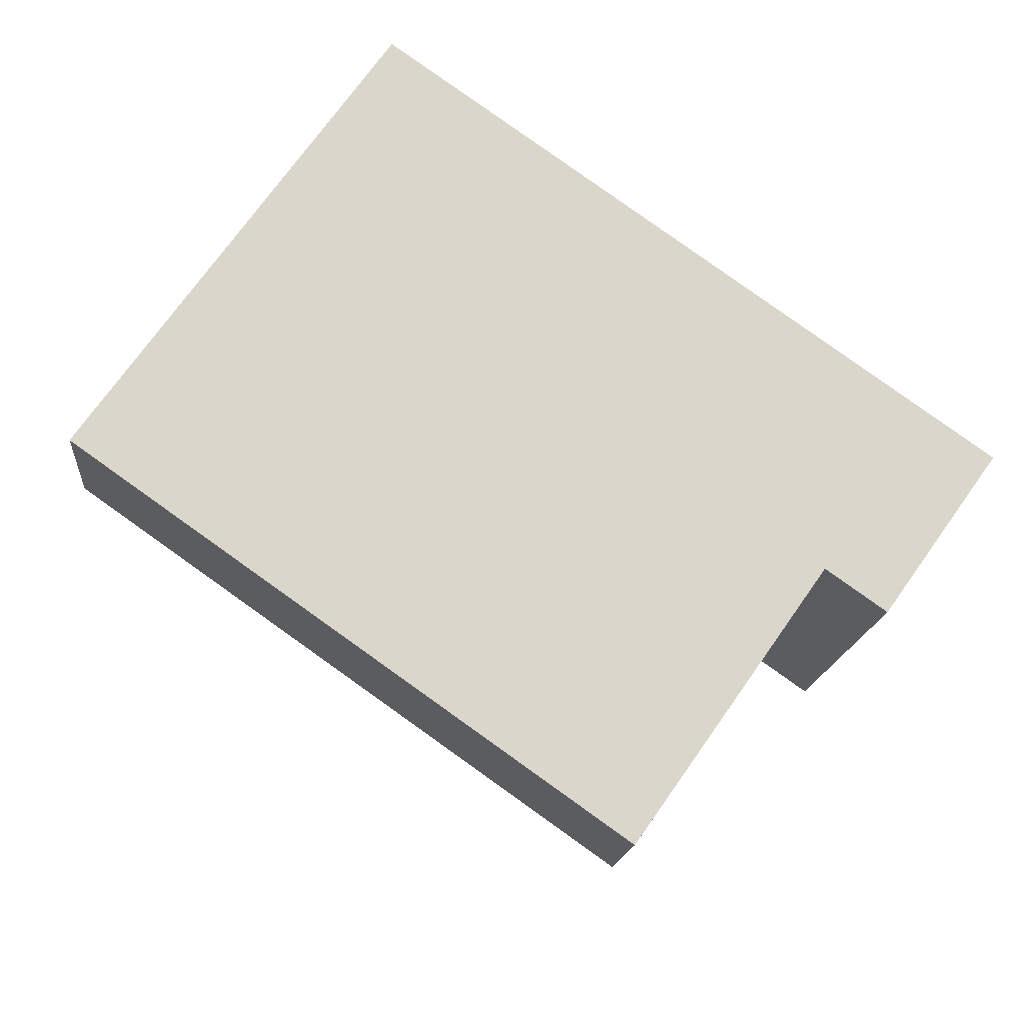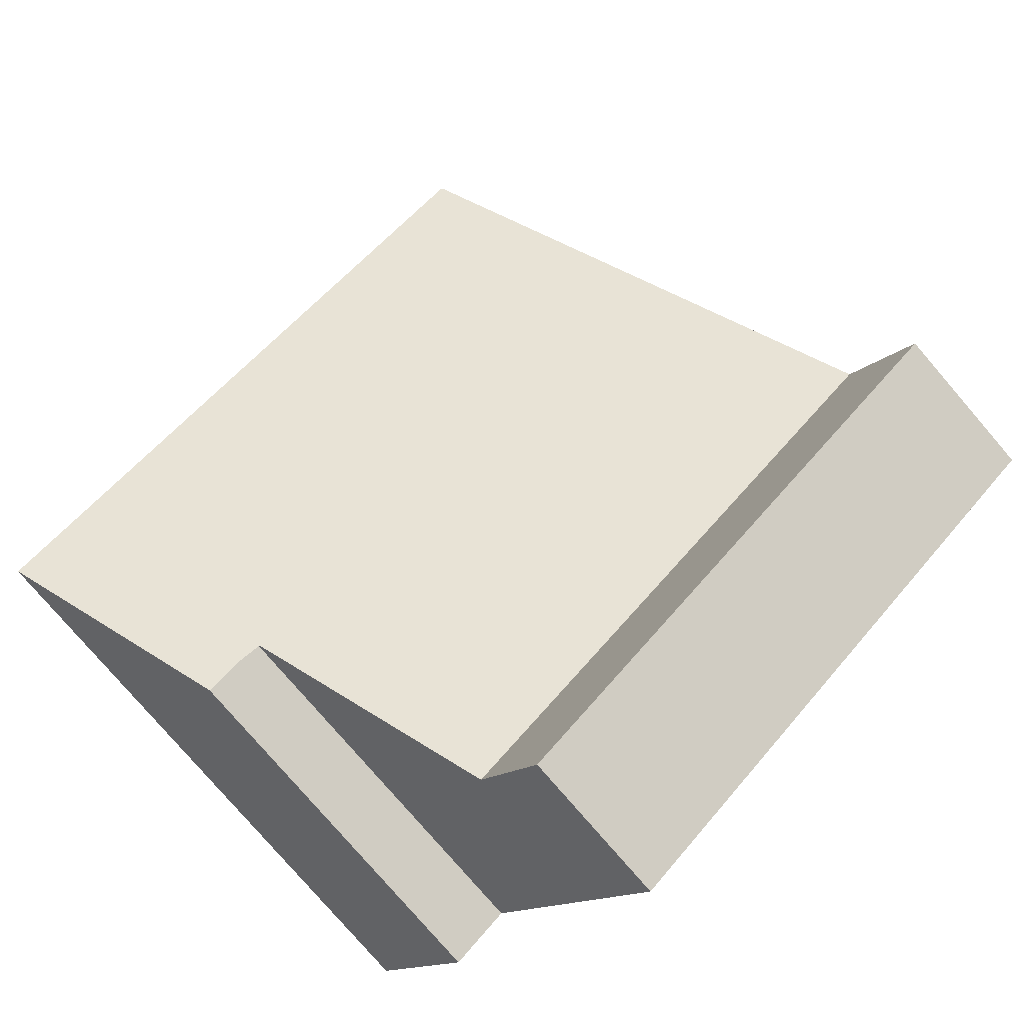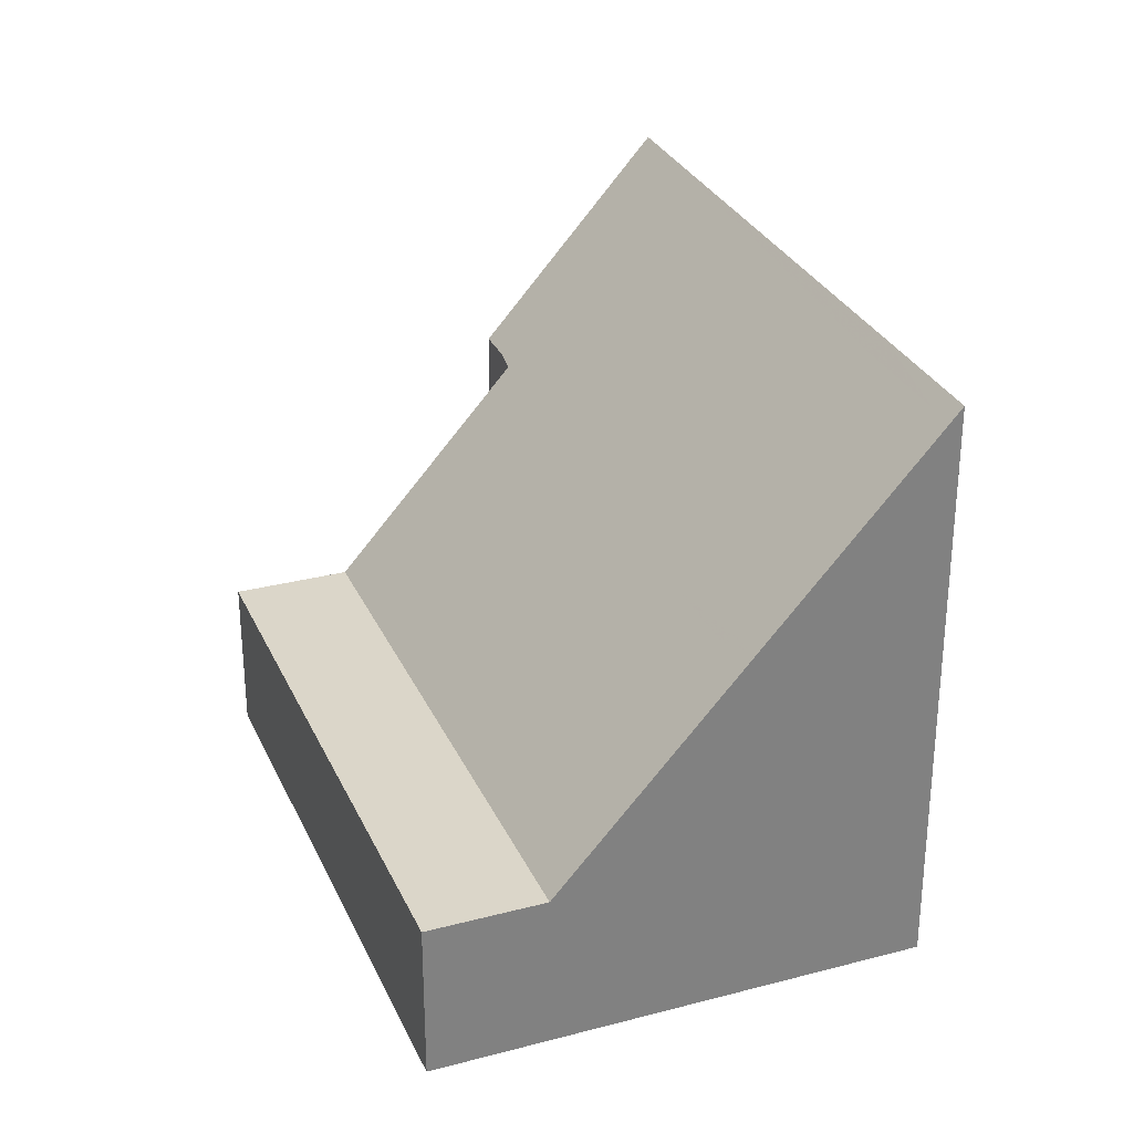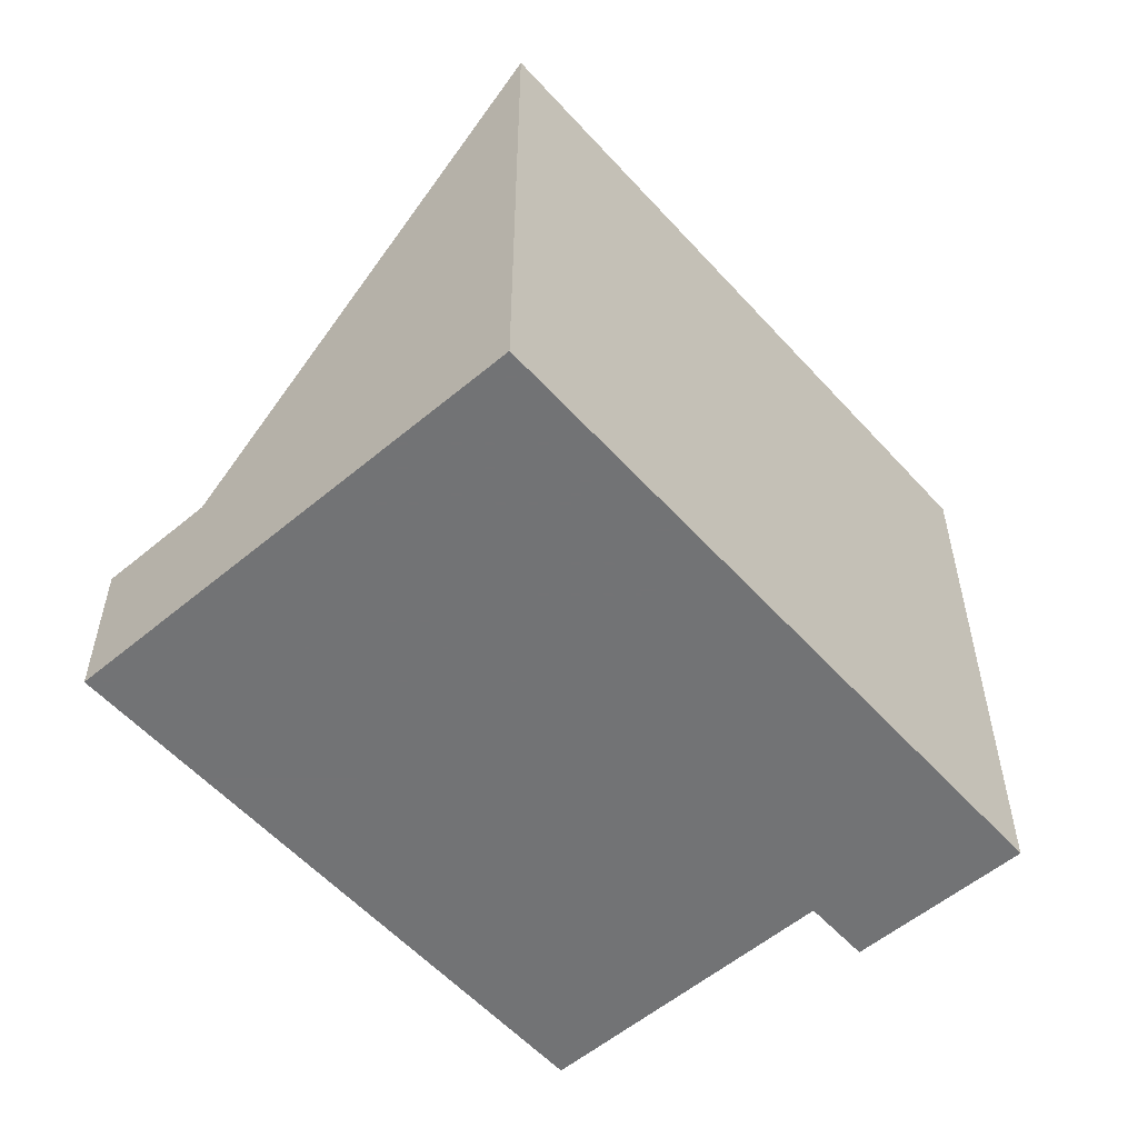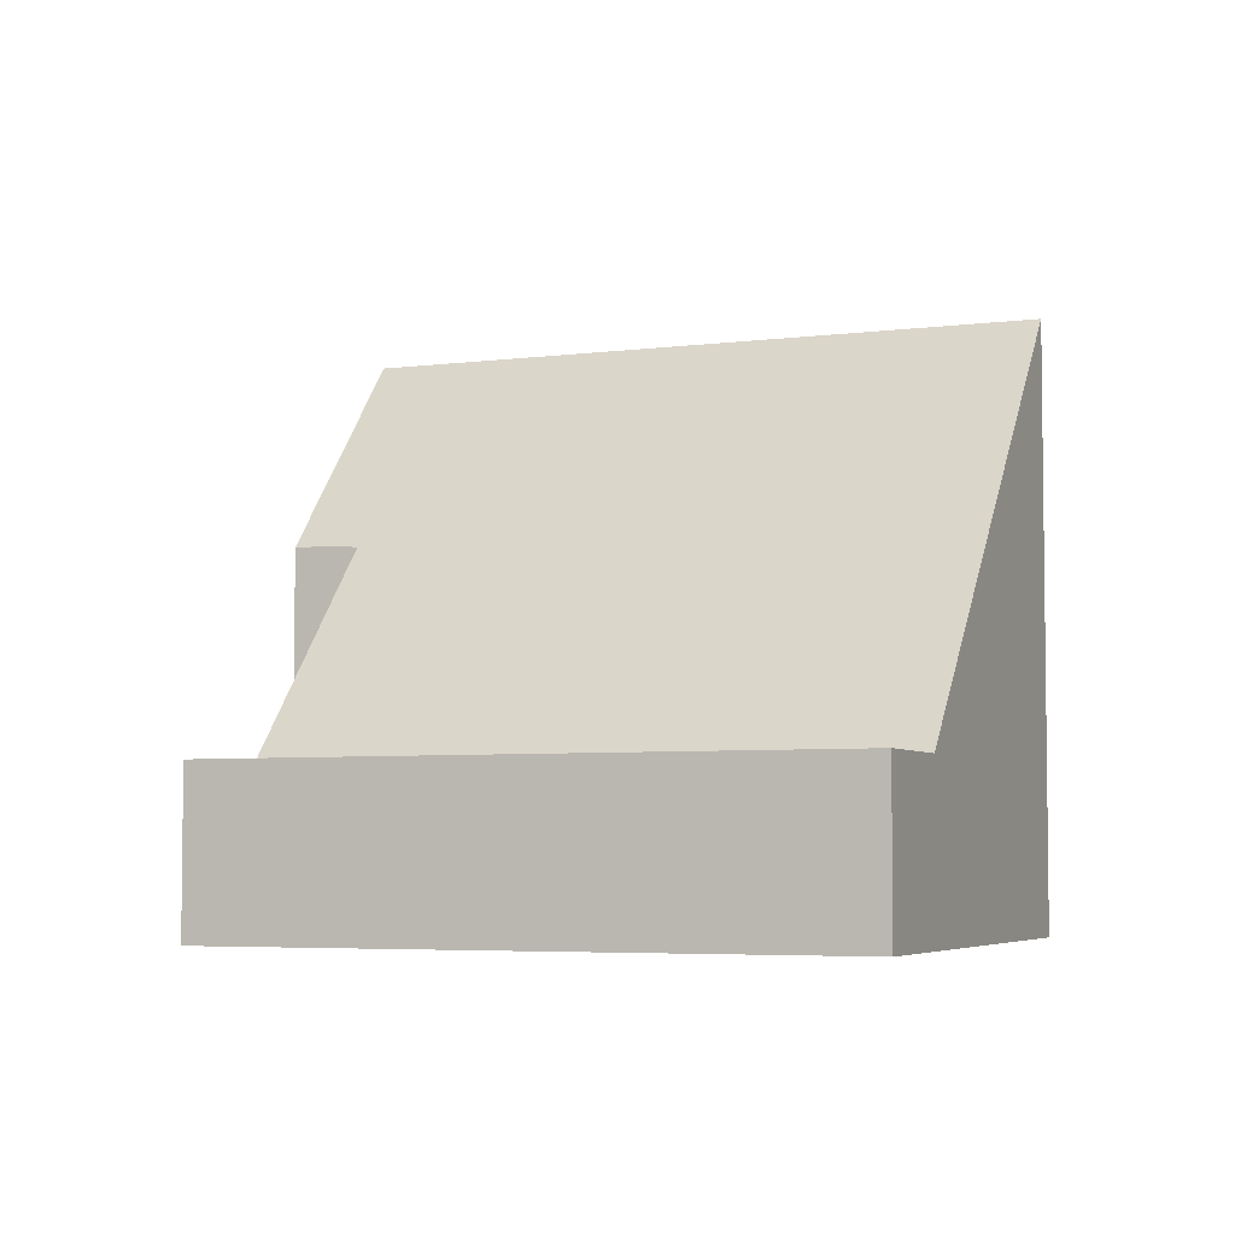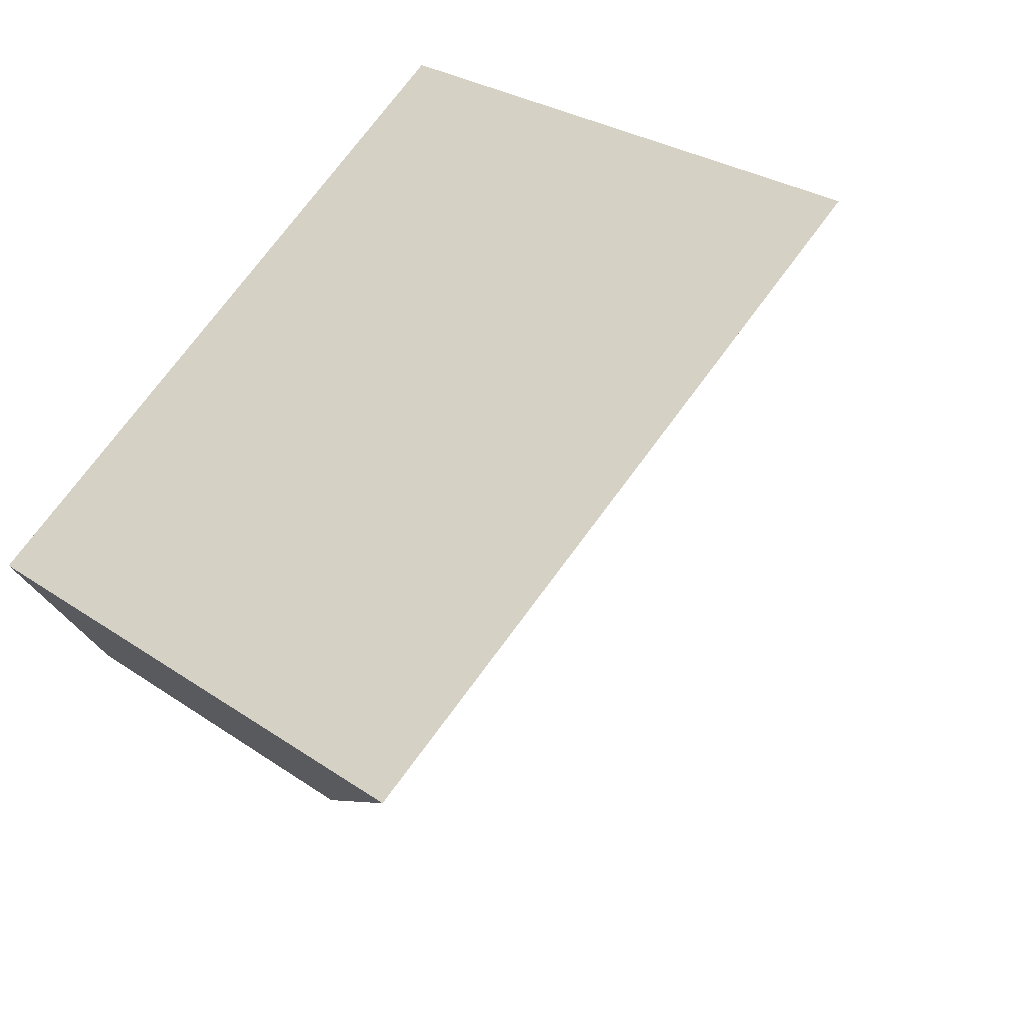
<metadata>
{"format":"obj","ext":"obj","renderer":"f3d","projection":"perspective","resolution":1024,"background":"white","views":[{"elev":-15.5,"azim":175.1,"up":"+Y"},{"elev":-78.9,"azim":40.7,"up":"+Y"},{"elev":30.0,"azim":104.1,"up":"+Z"},{"elev":-55.9,"azim":166.5,"up":"+Z"},{"elev":-4.8,"azim":57.7,"up":"+Z"},{"elev":27.7,"azim":-43.5,"up":"+Y"}]}
</metadata>
<code>
v -2056 -1807 6.429
v -2057 -1808 6.429
v -2059 -1805 9.978
v -2049 -1798 9.99
v -2053 -1811 2.715
v -2044 -1805 2.731
v -2054 -1810 2.71
v -2045 -1803 2.726
v -2046 -1801 5.364
v -2055 -1808 5.355
v -2058 -1805 9.735
v -2049 -1798 9.748
v -2048 -1799 9.14
v -2058 -1806 9.128
v -2049 -1799 9.14
v -2047 -1802 5.364
v -2049 -1799 9.747
v -2056 -1807 6.429
v -2057 -1805 9.129
v -2058 -1805 9.736
v -2056 -1807 6.199
v -2047 -1801 6.21
v -2050 -1800 9.138
v -2049 -1802 6.208
v -2048 -1803 5.362
v -2045 -1803 2.726
v -2054 -1810 2.71
v -2045 -1804 2.725
v -2049 -1798 9.99
v -2044 -1805 2.73
v -2045 -1804 2.725
v -2058 -1805 9.979
v -2047 -1801 6.211
v -2047 -1805 2.722
v -2051 -1800 9.745
v -2051 -1800 9.988
v -2046 -1807 2.727
v -2047 -1805 2.722
v -2048 -1804 3.766
v -2054 -1809 3.758
v -2046 -1803 3.769
v -2046 -1803 3.768
v -2049 -1802 6.391
v -2056 -1807 6.383
v -2047 -1801 6.393
v -2047 -1801 6.393
v -2044 -1805 2.731
v -2044 -1805 2.73
v -2046 -1807 2.727
v -2053 -1811 2.715
v -2056 -1807 6.429
v -2056 -1807 6.429
v -2056 -1807 0
v -2056 -1807 0
v -2058 -1806 9.128
v -2057 -1808 6.429
v -2057 -1808 0
v -2058 -1806 0
v -2058 -1805 9.979
v -2059 -1805 9.978
v -2059 -1805 0
v -2058 -1805 -1.776e-15
v -2049 -1798 9.748
v -2049 -1798 9.99
v -2049 -1798 0
v -2049 -1798 0
v -2053 -1811 2.715
v -2053 -1811 2.715
v -2053 -1811 -4.441e-16
v -2053 -1811 0
v -2044 -1805 2.73
v -2044 -1805 2.731
v -2044 -1805 0
v -2044 -1805 -4.441e-16
v -2054 -1809 3.758
v -2054 -1810 2.71
v -2054 -1810 0
v -2054 -1809 -4.441e-16
v -2046 -1803 3.769
v -2046 -1801 5.364
v -2046 -1801 -8.882e-16
v -2046 -1803 -4.441e-16
v -2056 -1807 6.199
v -2055 -1808 5.355
v -2055 -1808 0
v -2056 -1807 -8.882e-16
v -2059 -1805 9.978
v -2058 -1805 9.735
v -2058 -1805 0
v -2059 -1805 0
v -2048 -1799 9.14
v -2049 -1798 9.748
v -2049 -1798 0
v -2048 -1799 0
v -2047 -1801 6.393
v -2048 -1799 9.14
v -2048 -1799 0
v -2047 -1801 0
v -2058 -1805 9.735
v -2058 -1806 9.128
v -2058 -1806 0
v -2058 -1805 0
v -2057 -1808 6.429
v -2056 -1807 6.429
v -2056 -1807 0
v -2057 -1808 0
v -2056 -1807 6.383
v -2056 -1807 6.199
v -2056 -1807 -8.882e-16
v -2056 -1807 8.882e-16
v -2044 -1805 2.731
v -2045 -1803 2.726
v -2045 -1803 0
v -2044 -1805 0
v -2049 -1798 9.99
v -2049 -1798 9.99
v -2049 -1798 0
v -2049 -1798 0
v -2046 -1807 2.727
v -2044 -1805 2.73
v -2044 -1805 -4.441e-16
v -2046 -1807 0
v -2051 -1800 9.988
v -2058 -1805 9.979
v -2058 -1805 -1.776e-15
v -2051 -1800 0
v -2046 -1801 5.364
v -2047 -1801 6.211
v -2047 -1801 0
v -2046 -1801 -8.882e-16
v -2049 -1798 9.99
v -2051 -1800 9.988
v -2051 -1800 0
v -2049 -1798 0
v -2053 -1811 2.715
v -2046 -1807 2.727
v -2046 -1807 0
v -2053 -1811 -4.441e-16
v -2055 -1808 5.355
v -2054 -1809 3.758
v -2054 -1809 -4.441e-16
v -2055 -1808 0
v -2045 -1803 2.726
v -2046 -1803 3.769
v -2046 -1803 -4.441e-16
v -2045 -1803 0
v -2056 -1807 6.429
v -2056 -1807 6.383
v -2056 -1807 8.882e-16
v -2056 -1807 0
v -2047 -1801 6.211
v -2047 -1801 6.393
v -2047 -1801 0
v -2047 -1801 0
v -2044 -1805 2.731
v -2044 -1805 2.731
v -2044 -1805 0
v -2044 -1805 0
v -2054 -1810 2.71
v -2053 -1811 2.715
v -2053 -1811 0
v -2054 -1810 0
v -2053 -1811 0
v -2056 -1807 0
v -2057 -1808 0
v -2059 -1805 0
v -2049 -1798 0
v -2044 -1805 0
f 23 19 20 35
f 40 10 25 39
f 35 20 32 36
f 25 10 21 24
f 33 9 16 22
f 17 12 13 15
f 18 2 14 19
f 19 14 11 20
f 44 1 18 19 23 43
f 43 23 15 45
f 24 22 16 25
f 48 31 26 47
f 42 16 9 41
f 29 4 12 17
f 49 38 31 48
f 20 11 3 32
f 45 15 13 46
f 35 17 15 23
f 39 25 16 42
f 36 29 17 35
f 50 27 38 49
f 39 34 7 40
f 41 8 28 42
f 42 28 34 39
f 43 24 21 44
f 45 22 24 43
f 46 33 22 45
f 47 6 30 48
f 48 30 37 49
f 49 37 5 50
f 52 53 54 51
f 56 57 58 55
f 60 61 62 59
f 64 65 66 63
f 68 69 70 67
f 72 73 74 71
f 76 77 78 75
f 80 81 82 79
f 84 85 86 83
f 88 89 90 87
f 92 93 94 91
f 96 97 98 95
f 100 101 102 99
f 104 105 106 103
f 108 109 110 107
f 112 113 114 111
f 116 117 118 115
f 120 121 122 119
f 124 125 126 123
f 128 129 130 127
f 132 133 134 131
f 136 137 138 135
f 140 141 142 139
f 144 145 146 143
f 148 149 150 147
f 152 153 154 151
f 156 157 158 155
f 160 161 162 159
f 164 165 166 167 168 163

</code>
